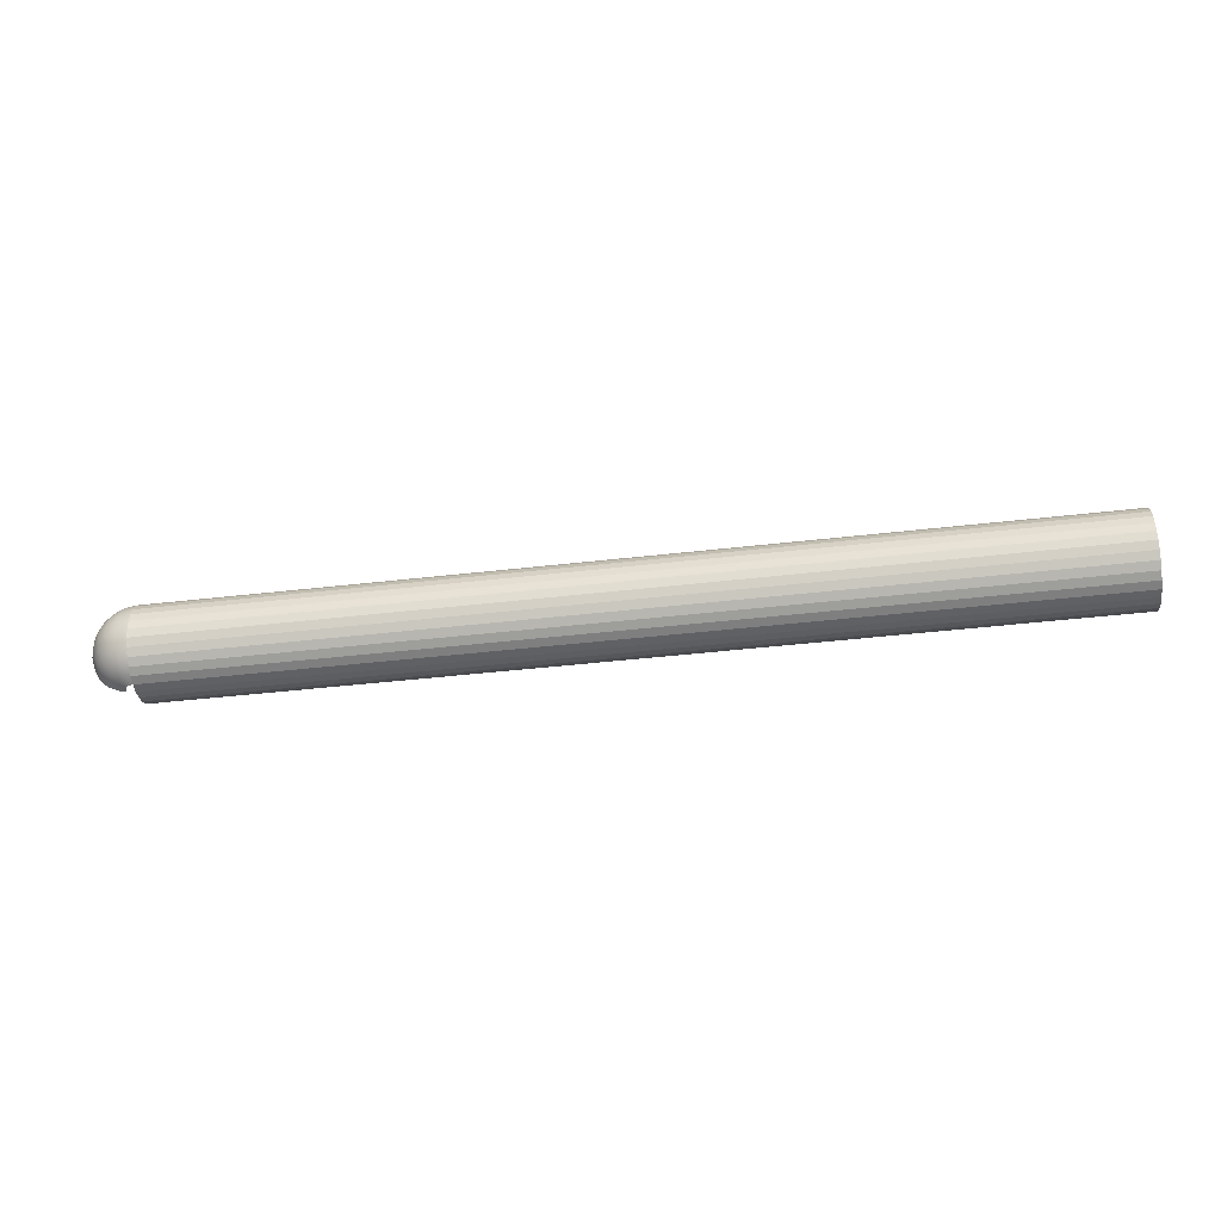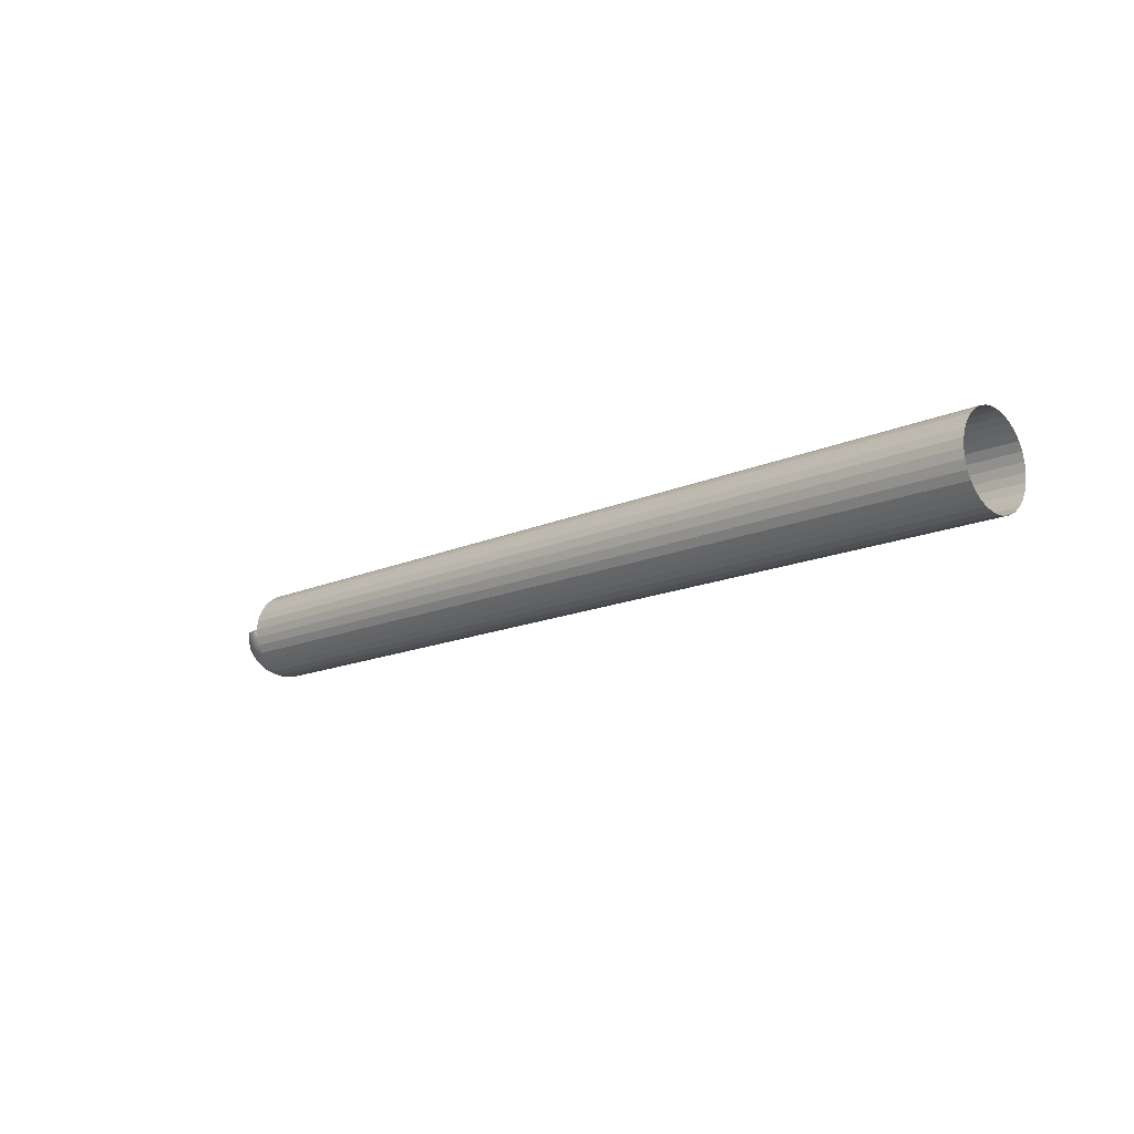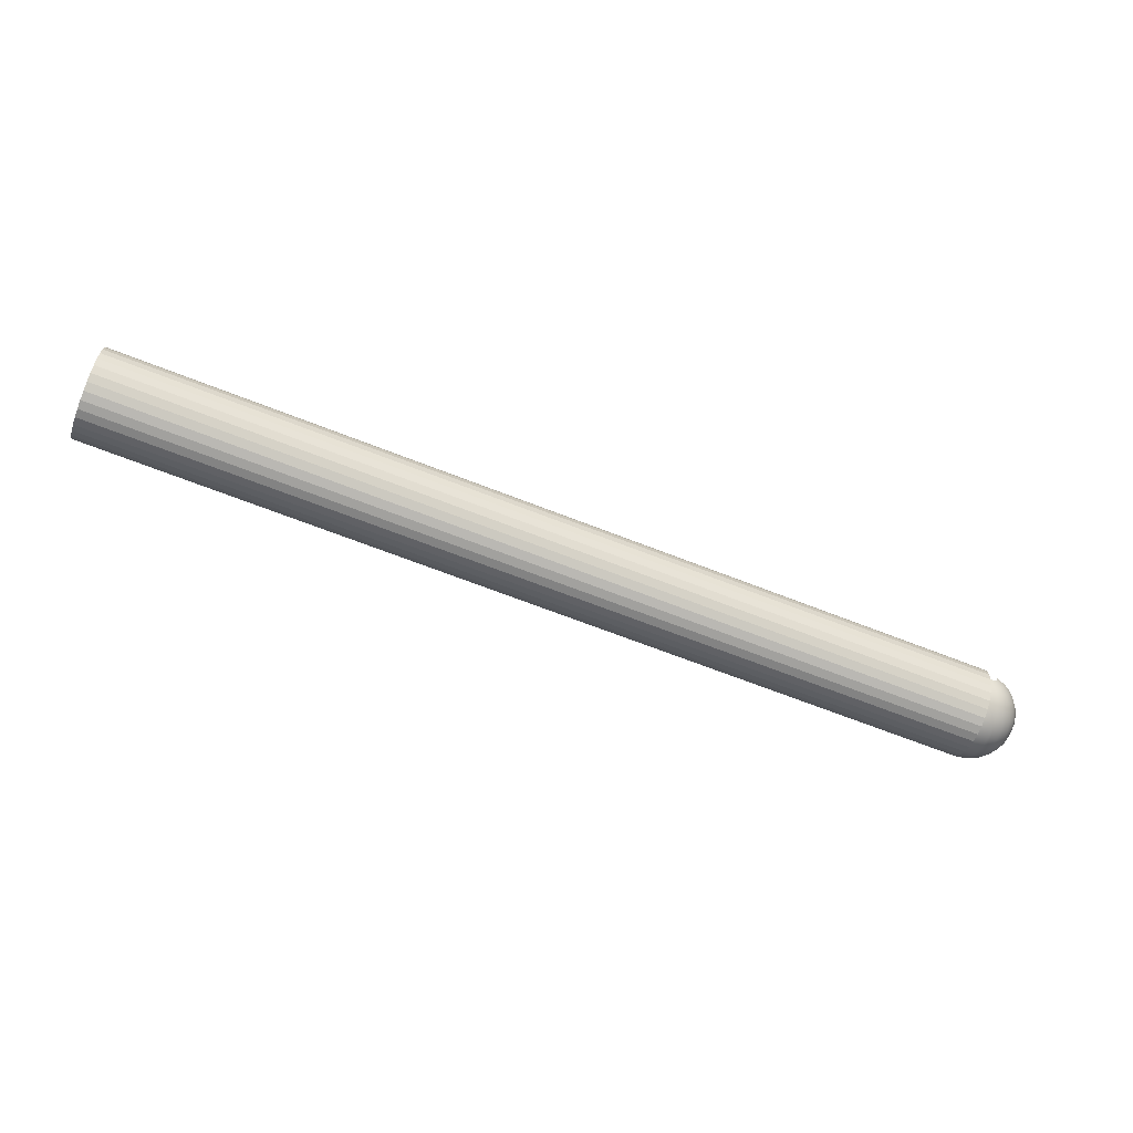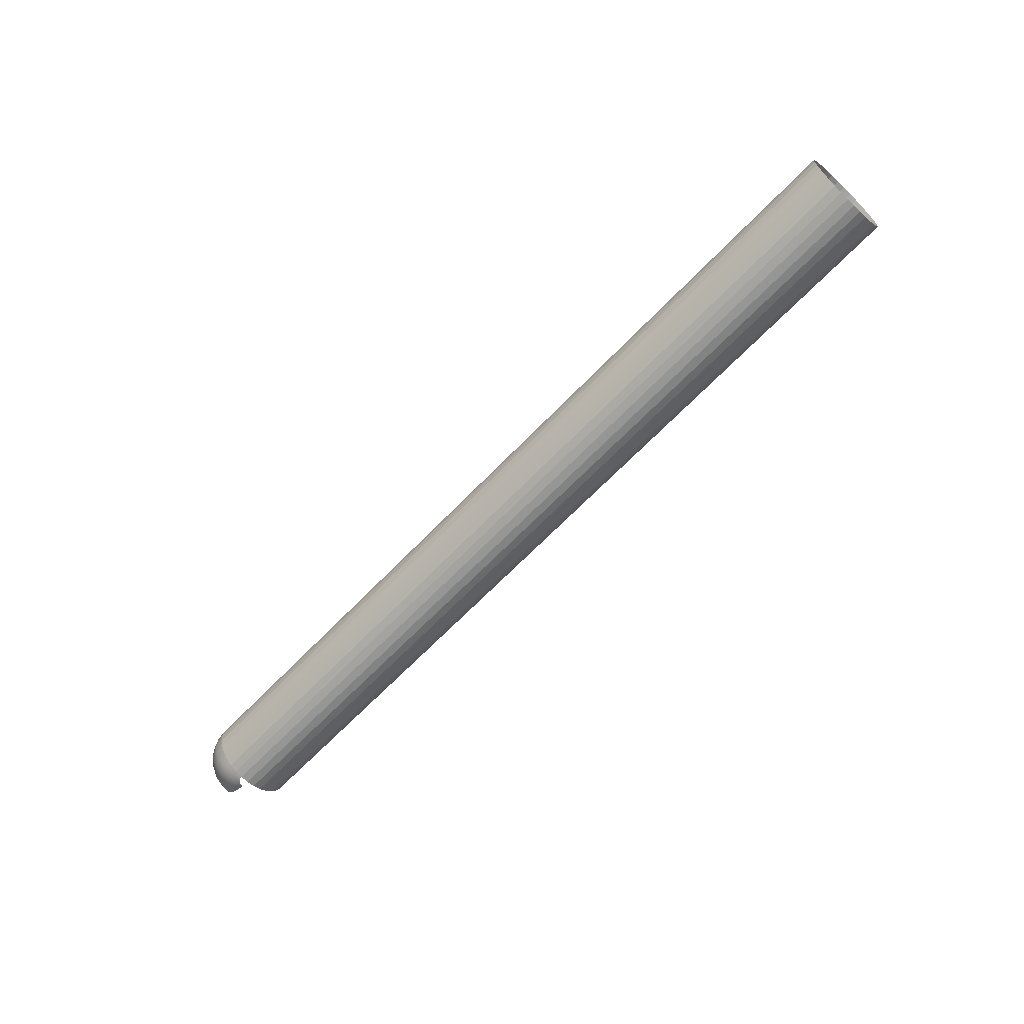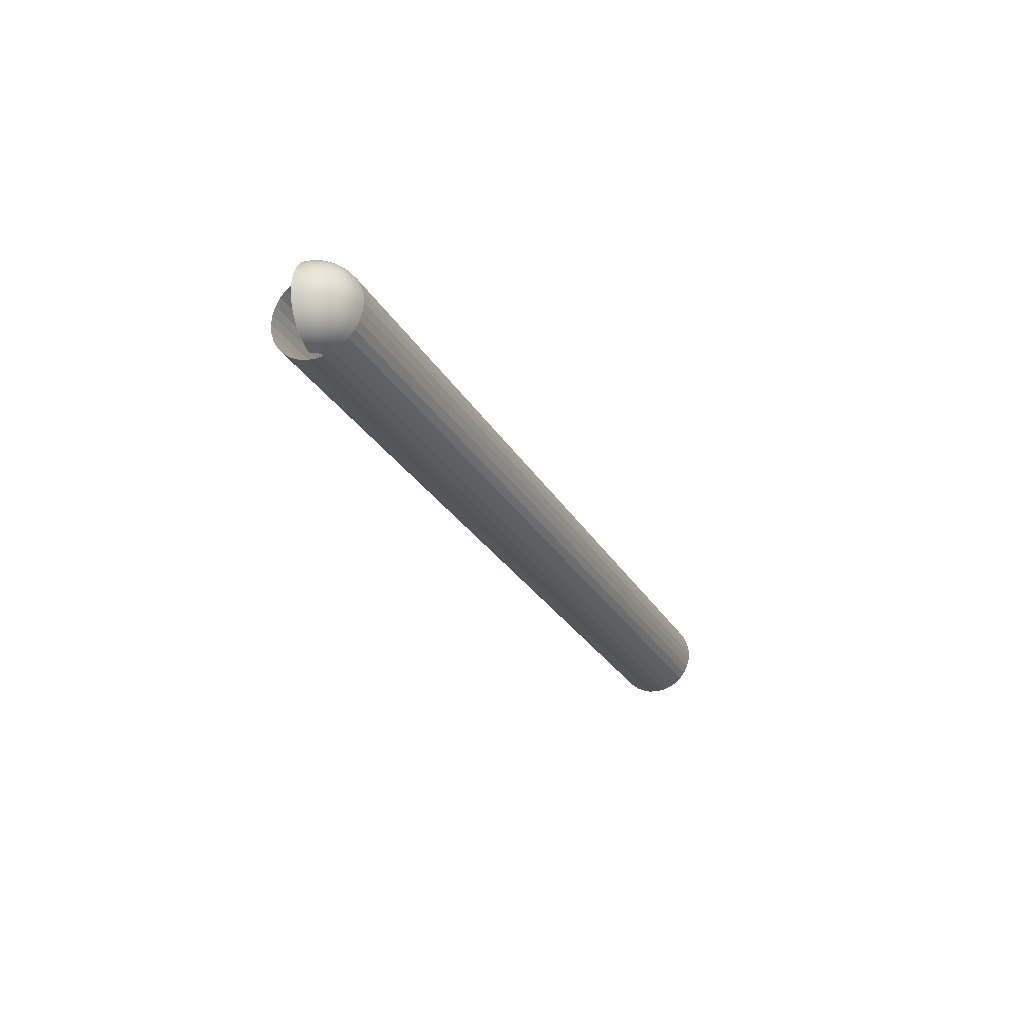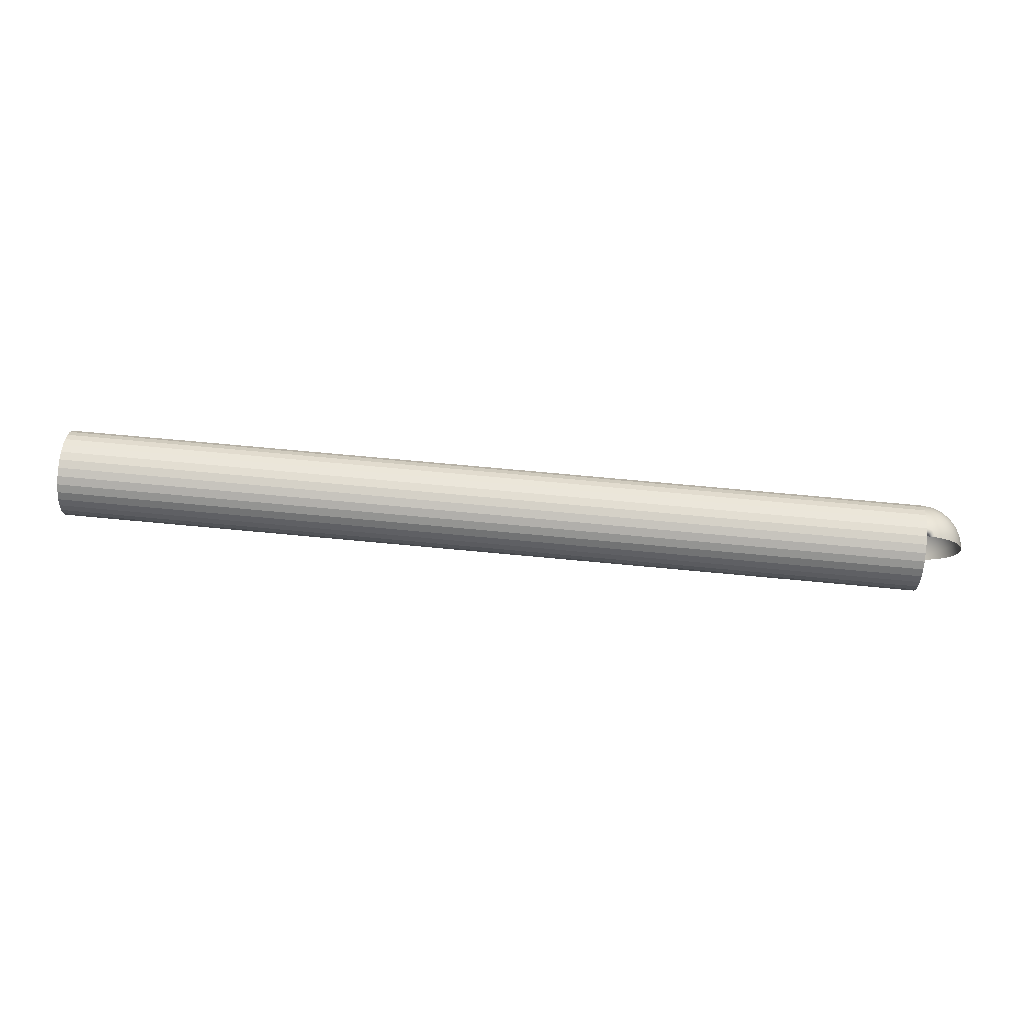
<metadata>
{"format":"obj","ext":"obj","renderer":"f3d","projection":"perspective","resolution":1024,"background":"white","views":[{"elev":-43.4,"azim":-172.2,"up":"+Y"},{"elev":-14.8,"azim":-135.7,"up":"+Z"},{"elev":-66.5,"azim":-21.6,"up":"+Z"},{"elev":-64.5,"azim":-133.4,"up":"+Y"},{"elev":-25.5,"azim":112.9,"up":"+Y"},{"elev":73.3,"azim":5.3,"up":"+Y"}]}
</metadata>
<code>
o BorderL_Cylinder.002
v -10 11 -10
v 10 10.98 -9.805
v 10 11 -10
v -10 10.98 -9.805
v 10 10.92 -9.617
v -10 10.92 -9.617
v 10 10.83 -9.444
v -10 10.83 -9.444
v 10 10.71 -9.293
v -10 10.71 -9.293
v 10 10.56 -9.169
v -10 10.56 -9.169
v 10 10.38 -9.076
v -10 10.38 -9.076
v 10 10.19 -9.019
v -10 10.19 -9.019
v 10 10 -9
v -10 10 -9
v 10 9.805 -9.019
v -10 9.805 -9.019
v 10 9.617 -9.076
v -10 9.617 -9.076
v 10 9.444 -9.169
v -10 9.444 -9.169
v 10 9.293 -9.293
v -10 9.293 -9.293
v 10 9.168 -9.444
v -10 9.168 -9.444
v 10 9.076 -9.617
v -10 9.076 -9.617
v 10 9.019 -9.805
v -10 9.019 -9.805
v 10 9 -10
v -10 9 -10
v 10 9.019 -10.2
v -10 9.019 -10.2
v 10 9.076 -10.38
v -10 9.076 -10.38
v 10 9.168 -10.56
v -10 9.168 -10.56
v 10 9.293 -10.71
v -10 9.293 -10.71
v 10 9.444 -10.83
v -10 9.444 -10.83
v 10 9.617 -10.92
v -10 9.617 -10.92
v 10 9.805 -10.98
v -10 9.805 -10.98
v 10 10 -11
v -10 10 -11
v 10 10.19 -10.98
v -10 10.19 -10.98
v 10 10.38 -10.92
v -10 10.38 -10.92
v 10 10.56 -10.83
v -10 10.56 -10.83
v 10 10.71 -10.71
v -10 10.71 -10.71
v 10 10.83 -10.56
v -10 10.83 -10.56
v 10 10.92 -10.38
v -10 10.92 -10.38
v 10 10.98 -10.2
v -10 10.98 -10.2
v 10 11 -10
v 9.805 10.98 -10
v 9.617 10.92 -10
v 9.444 10.83 -10
v 9.293 10.71 -10
v 9.169 10.56 -10
v 9.076 10.38 -10
v 9.019 10.2 -10
v 9 10 -10
v 9.019 9.805 -10
v 9.076 9.617 -10
v 9.169 9.444 -10
v 9.293 9.293 -10
v 9.444 9.169 -10
v 9.617 9.076 -10
v 9.805 9.019 -10
v 10 9 -10
v 10.2 9.019 -10
v 10.38 9.076 -10
v 10.56 9.169 -10
v 10.71 9.293 -10
v 10.83 9.444 -10
v 10.92 9.617 -10
v 10.98 9.805 -10
v 11 10 -10
v 10.98 10.2 -10
v 10.92 10.38 -10
v 10.83 10.56 -10
v 10.71 10.71 -10
v 10.56 10.83 -10
v 10.38 10.92 -10
v 10.2 10.98 -10
v 10 11 -10
v 9.812 10.98 -9.95
v 9.63 10.92 -9.901
v 9.463 10.83 -9.856
v 9.317 10.71 -9.817
v 9.197 10.56 -9.785
v 9.108 10.38 -9.761
v 9.053 10.2 -9.746
v 9.034 10 -9.741
v 9.053 9.805 -9.746
v 9.108 9.617 -9.761
v 9.197 9.444 -9.785
v 9.317 9.293 -9.817
v 9.463 9.169 -9.856
v 9.63 9.076 -9.901
v 9.812 9.019 -9.95
v 10 9 -10
v 10.19 9.019 -10.05
v 10.37 9.076 -10.1
v 10.54 9.169 -10.14
v 10.68 9.293 -10.18
v 10.8 9.444 -10.22
v 10.89 9.617 -10.24
v 10.95 9.805 -10.25
v 10.97 10 -10.26
v 10.95 10.2 -10.25
v 10.89 10.38 -10.24
v 10.8 10.56 -10.22
v 10.68 10.71 -10.18
v 10.54 10.83 -10.14
v 10.37 10.92 -10.1
v 10.19 10.98 -10.05
v 10 11 -10
v 9.831 10.98 -9.902
v 9.669 10.92 -9.809
v 9.519 10.83 -9.722
v 9.388 10.71 -9.646
v 9.28 10.56 -9.584
v 9.2 10.38 -9.538
v 9.151 10.2 -9.51
v 9.134 10 -9.5
v 9.151 9.805 -9.51
v 9.2 9.617 -9.538
v 9.28 9.444 -9.584
v 9.388 9.293 -9.646
v 9.519 9.169 -9.722
v 9.669 9.076 -9.809
v 9.831 9.019 -9.902
v 10 9 -10
v 10.17 9.019 -10.1
v 10.33 9.076 -10.19
v 10.48 9.169 -10.28
v 10.61 9.293 -10.35
v 10.72 9.444 -10.42
v 10.8 9.617 -10.46
v 10.85 9.805 -10.49
v 10.87 10 -10.5
v 10.85 10.2 -10.49
v 10.8 10.38 -10.46
v 10.72 10.56 -10.42
v 10.61 10.71 -10.35
v 10.48 10.83 -10.28
v 10.33 10.92 -10.19
v 10.17 10.98 -10.1
v 10 11 -10
v 9.862 10.98 -9.862
v 9.729 10.92 -9.729
v 9.607 10.83 -9.607
v 9.5 10.71 -9.5
v 9.412 10.56 -9.412
v 9.347 10.38 -9.347
v 9.306 10.2 -9.306
v 9.293 10 -9.293
v 9.306 9.805 -9.306
v 9.347 9.617 -9.347
v 9.412 9.444 -9.412
v 9.5 9.293 -9.5
v 9.607 9.169 -9.607
v 9.729 9.076 -9.729
v 9.862 9.019 -9.862
v 10 9 -10
v 10.14 9.019 -10.14
v 10.27 9.076 -10.27
v 10.39 9.169 -10.39
v 10.5 9.293 -10.5
v 10.59 9.444 -10.59
v 10.65 9.617 -10.65
v 10.69 9.805 -10.69
v 10.71 10 -10.71
v 10.69 10.2 -10.69
v 10.65 10.38 -10.65
v 10.59 10.56 -10.59
v 10.5 10.71 -10.5
v 10.39 10.83 -10.39
v 10.27 10.92 -10.27
v 10.14 10.98 -10.14
v 10 11 -10
v 9.902 10.98 -9.831
v 9.809 10.92 -9.669
v 9.722 10.83 -9.519
v 9.646 10.71 -9.388
v 9.584 10.56 -9.28
v 9.538 10.38 -9.2
v 9.51 10.2 -9.151
v 9.5 10 -9.134
v 9.51 9.805 -9.151
v 9.538 9.617 -9.2
v 9.584 9.444 -9.28
v 9.646 9.293 -9.388
v 9.722 9.169 -9.519
v 9.809 9.076 -9.669
v 9.902 9.019 -9.831
v 10 9 -10
v 10.1 9.019 -10.17
v 10.19 9.076 -10.33
v 10.28 9.169 -10.48
v 10.35 9.293 -10.61
v 10.42 9.444 -10.72
v 10.46 9.617 -10.8
v 10.49 9.805 -10.85
v 10.5 10 -10.87
v 10.49 10.2 -10.85
v 10.46 10.38 -10.8
v 10.42 10.56 -10.72
v 10.35 10.71 -10.61
v 10.28 10.83 -10.48
v 10.19 10.92 -10.33
v 10.1 10.98 -10.17
v 10 11 -10
v 9.95 10.98 -9.812
v 9.901 10.92 -9.63
v 9.856 10.83 -9.463
v 9.817 10.71 -9.317
v 9.785 10.56 -9.197
v 9.761 10.38 -9.108
v 9.746 10.2 -9.053
v 9.741 10 -9.034
v 9.746 9.805 -9.053
v 9.761 9.617 -9.108
v 9.785 9.444 -9.197
v 9.817 9.293 -9.317
v 9.856 9.169 -9.463
v 9.901 9.076 -9.63
v 9.95 9.019 -9.812
v 10 9 -10
v 10.05 9.019 -10.19
v 10.1 9.076 -10.37
v 10.14 9.169 -10.54
v 10.18 9.293 -10.68
v 10.22 9.444 -10.8
v 10.24 9.617 -10.89
v 10.25 9.805 -10.95
v 10.26 10 -10.97
v 10.25 10.2 -10.95
v 10.24 10.38 -10.89
v 10.22 10.56 -10.8
v 10.18 10.71 -10.68
v 10.14 10.83 -10.54
v 10.1 10.92 -10.37
v 10.05 10.98 -10.19
v 10 11 -10
v 10 10.98 -9.805
v 10 10.92 -9.617
v 10 10.83 -9.444
v 10 10.71 -9.293
v 10 10.56 -9.169
v 10 10.38 -9.076
v 10 10.2 -9.019
v 10 10 -9
v 10 9.805 -9.019
v 10 9.617 -9.076
v 10 9.444 -9.169
v 10 9.293 -9.293
v 10 9.169 -9.444
v 10 9.076 -9.617
v 10 9.019 -9.805
v 10 9 -10
v 10 9.019 -10.2
v 10 9.076 -10.38
v 10 9.169 -10.56
v 10 9.293 -10.71
v 10 9.444 -10.83
v 10 9.617 -10.92
v 10 9.805 -10.98
v 10 10 -11
v 10 10.2 -10.98
v 10 10.38 -10.92
v 10 10.56 -10.83
v 10 10.71 -10.71
v 10 10.83 -10.56
v 10 10.92 -10.38
v 10 10.98 -10.2
f 1 2 3
f 4 5 2
f 6 7 5
f 8 9 7
f 10 11 9
f 12 13 11
f 14 15 13
f 16 17 15
f 18 19 17
f 20 21 19
f 22 23 21
f 24 25 23
f 26 27 25
f 28 29 27
f 30 31 29
f 32 33 31
f 34 35 33
f 36 37 35
f 38 39 37
f 40 41 39
f 42 43 41
f 44 45 43
f 46 47 45
f 48 49 47
f 50 51 49
f 52 53 51
f 54 55 53
f 56 57 55
f 58 59 57
f 60 61 59
f 62 63 61
f 64 3 63
f 1 4 2
f 4 6 5
f 6 8 7
f 8 10 9
f 10 12 11
f 12 14 13
f 14 16 15
f 16 18 17
f 18 20 19
f 20 22 21
f 22 24 23
f 24 26 25
f 26 28 27
f 28 30 29
f 30 32 31
f 32 34 33
f 34 36 35
f 36 38 37
f 38 40 39
f 40 42 41
f 42 44 43
f 44 46 45
f 46 48 47
f 48 50 49
f 50 52 51
f 52 54 53
f 54 56 55
f 56 58 57
f 58 60 59
f 60 62 61
f 62 64 63
f 64 1 3
f 82 115 83
f 114 147 115
f 146 179 147
f 178 211 179
f 210 243 211
f 242 275 243
f 83 116 84
f 115 148 116
f 147 180 148
f 179 212 180
f 211 244 212
f 243 276 244
f 84 117 85
f 116 149 117
f 148 181 149
f 180 213 181
f 212 245 213
f 244 277 245
f 85 118 86
f 117 150 118
f 149 182 150
f 181 214 182
f 213 246 214
f 245 278 246
f 86 119 87
f 118 151 119
f 150 183 151
f 182 215 183
f 214 247 215
f 246 279 247
f 87 120 88
f 119 152 120
f 151 184 152
f 183 216 184
f 215 248 216
f 247 280 248
f 88 121 89
f 120 153 121
f 152 185 153
f 184 217 185
f 216 249 217
f 248 281 249
f 90 121 122
f 122 153 154
f 154 185 186
f 186 217 218
f 218 249 250
f 250 281 282
f 91 122 123
f 123 154 155
f 155 186 187
f 187 218 219
f 219 250 251
f 251 282 283
f 92 123 124
f 124 155 156
f 156 187 188
f 188 219 220
f 220 251 252
f 252 283 284
f 93 124 125
f 125 156 157
f 157 188 189
f 189 220 221
f 221 252 253
f 253 284 285
f 94 125 126
f 126 157 158
f 158 189 190
f 190 221 222
f 222 253 254
f 254 285 286
f 95 126 127
f 127 158 159
f 159 190 191
f 191 222 223
f 223 254 255
f 255 286 287
f 96 127 128
f 128 159 160
f 160 191 192
f 192 223 224
f 224 255 256
f 256 287 288
f 288 193 65
f 82 114 115
f 114 146 147
f 146 178 179
f 178 210 211
f 210 242 243
f 242 274 275
f 83 115 116
f 115 147 148
f 147 179 180
f 179 211 212
f 211 243 244
f 243 275 276
f 84 116 117
f 116 148 149
f 148 180 181
f 180 212 213
f 212 244 245
f 244 276 277
f 85 117 118
f 117 149 150
f 149 181 182
f 181 213 214
f 213 245 246
f 245 277 278
f 86 118 119
f 118 150 151
f 150 182 183
f 182 214 215
f 214 246 247
f 246 278 279
f 87 119 120
f 119 151 152
f 151 183 184
f 183 215 216
f 215 247 248
f 247 279 280
f 88 120 121
f 120 152 153
f 152 184 185
f 184 216 217
f 216 248 249
f 248 280 281
f 90 89 121
f 122 121 153
f 154 153 185
f 186 185 217
f 218 217 249
f 250 249 281
f 91 90 122
f 123 122 154
f 155 154 186
f 187 186 218
f 219 218 250
f 251 250 282
f 92 91 123
f 124 123 155
f 156 155 187
f 188 187 219
f 220 219 251
f 252 251 283
f 93 92 124
f 125 124 156
f 157 156 188
f 189 188 220
f 221 220 252
f 253 252 284
f 94 93 125
f 126 125 157
f 158 157 189
f 190 189 221
f 222 221 253
f 254 253 285
f 95 94 126
f 127 126 158
f 159 158 190
f 191 190 222
f 223 222 254
f 255 254 286
f 96 95 127
f 128 127 159
f 160 159 191
f 192 191 223
f 224 223 255
f 256 255 287
f 96 128 160
f 160 192 96
f 192 224 65
f 96 192 65
f 224 256 65
f 256 288 65
f 257 97 65
f 129 257 65
f 225 129 65
f 161 225 65
f 193 161 65
l 82 81
l 114 113
l 146 145
l 178 177
l 210 209
l 242 241
l 274 273
l 97 128
l 129 160
l 161 192
l 193 224
l 225 256
l 257 288

</code>
